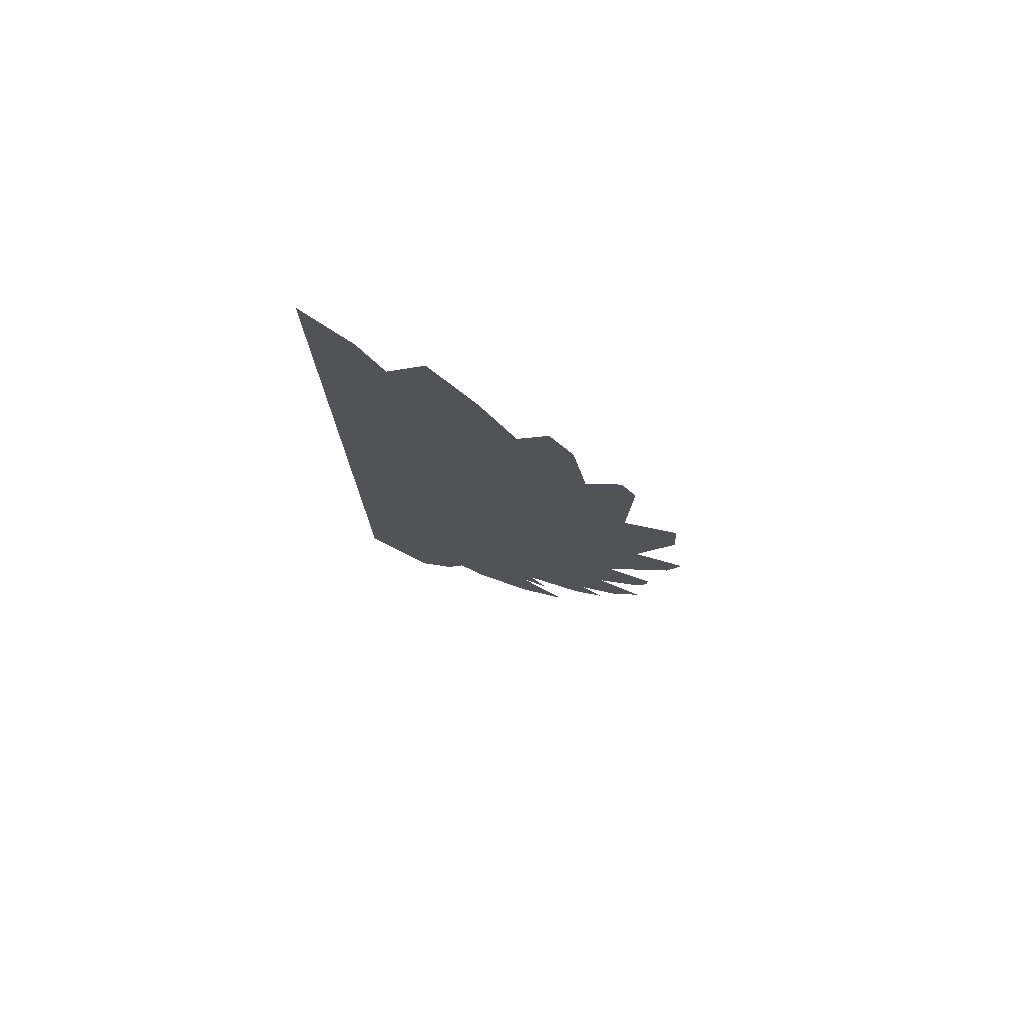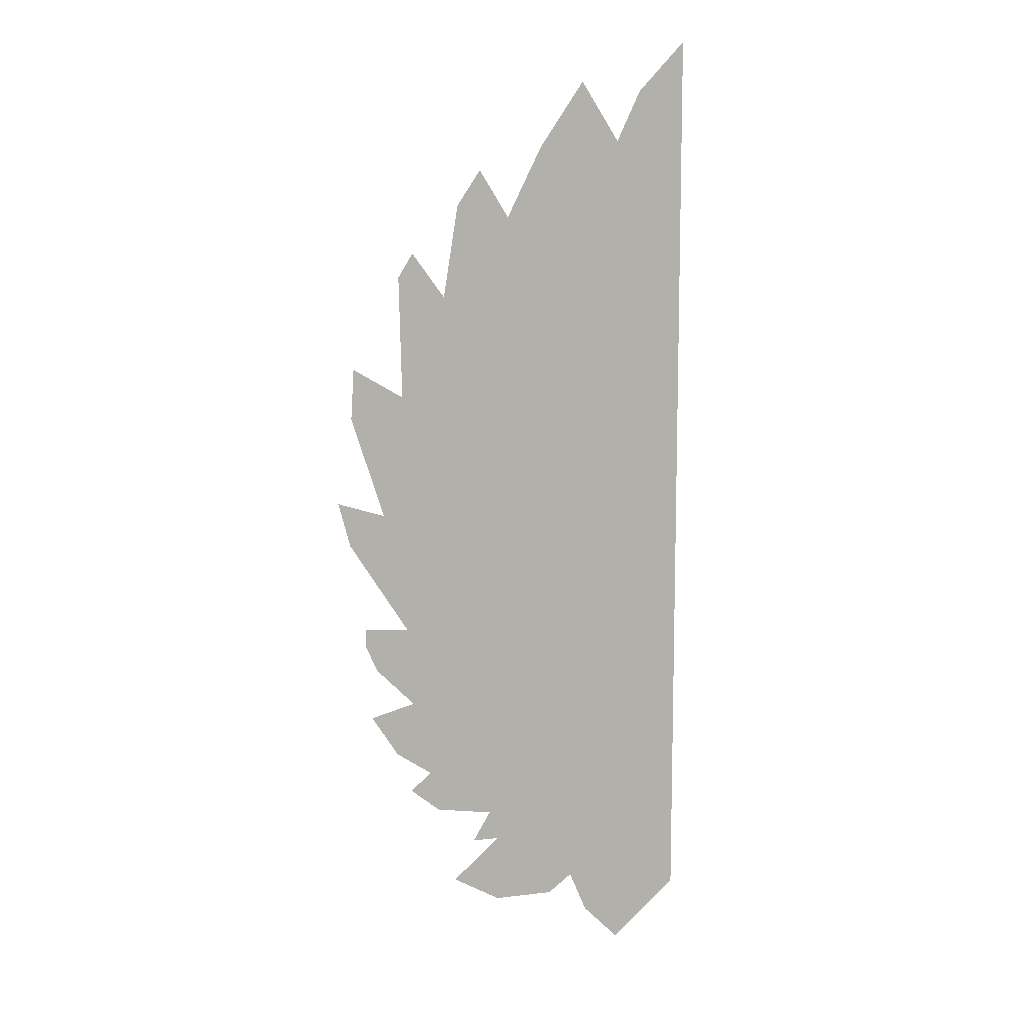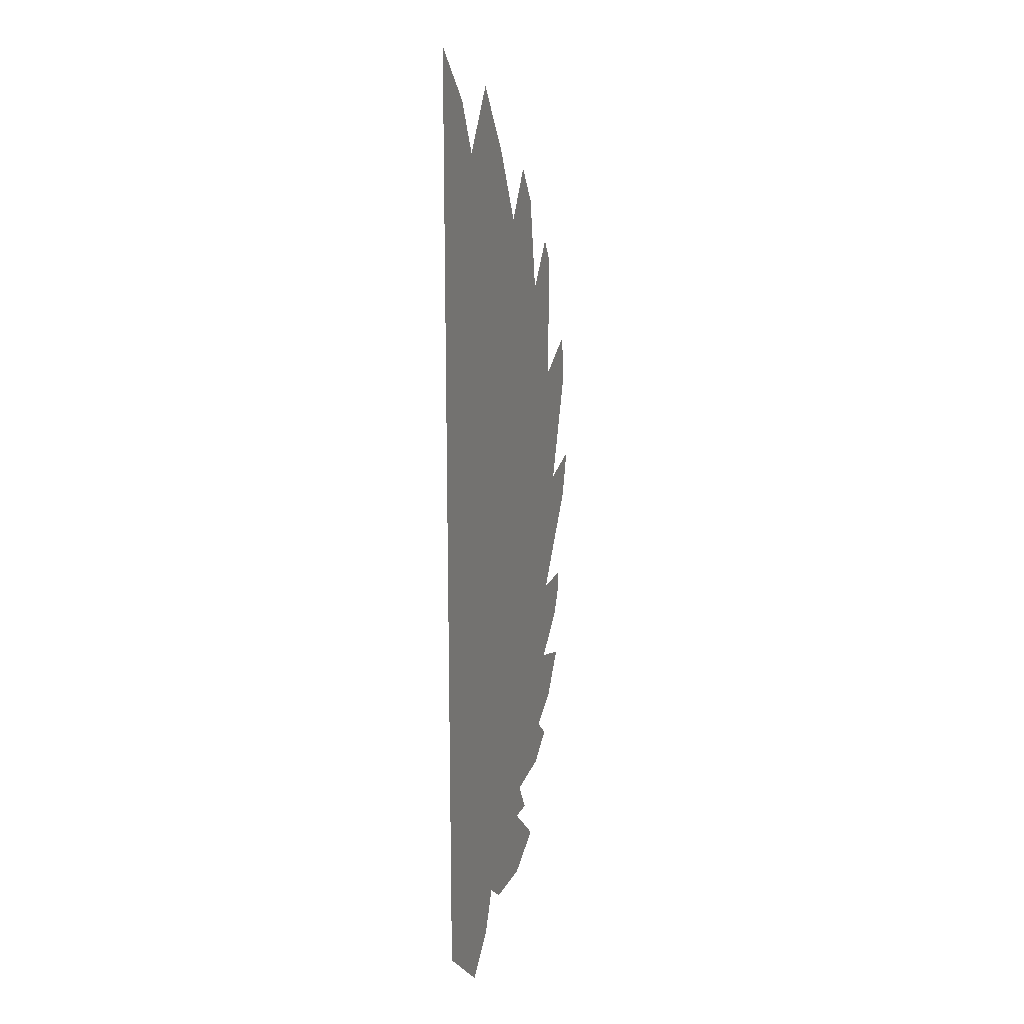
<metadata>
{"format":"obj","ext":"obj","renderer":"f3d","projection":"perspective","resolution":1024,"background":"white","views":[{"elev":77.4,"azim":19.3,"up":"+Y"},{"elev":9.9,"azim":162.5,"up":"+Y"},{"elev":16.5,"azim":-70.6,"up":"+Y"}]}
</metadata>
<code>
v 0.375 0.2188 0
v 0.3375 0.3 0
v 0.5437 0.5062 0
v 0.5 0.025 0
v 0.4375 0.04375 0
v 0.4875 0.175 0
v 0.25 -0.6312 0
v 0.2062 -0.5938 0
v 0.1938 -0.575 0
v 0.2625 0.35 0
v 0.2062 0.4875 0
v 0.4 0.675 0
v 0.4188 -0.2125 0
v 0.3937 -0.2125 0
v 0.4813 -0.0875 0
v 0.4938 -0.45 0
v 0.4938 -0.3625 0
v 0.6188 -0.3875 0
v 0.7 -0.3063 0
v 0.4688 -0.2687 0
v 0.6312 -0.2188 0
v 0.2062 0.4875 0
v 0.1437 0.55 0
v 0.15 0.8375 0
v 0.4 0.675 0
v 0.4813 -0.0875 0
v 0.5125 0 0
v 0.6813 0.0375 0
v 0.6312 -0.2188 0
v 0.1437 0.55 0
v 0.075 0.575 0
v 0.1 0.9437 0
v 0.15 0.8375 0
v 0.175 -0.4437 0
v 0.3125 -0.5563 0
v 0.1938 -0.575 0
v 0.1375 -0.5 0
v 0.15 0.8375 0
v 0.2313 0.9625 0
v 0.325 0.825 0
v 0.4 0.675 0
v 0.5813 -0.55 0
v 0.625 -0.5875 0
v 0.5625 -0.6375 0
v 0.4437 -0.6562 0
v 0.5813 -0.55 0
v 0.45 -0.5188 0
v 0.4938 -0.45 0
v 0.6188 -0.3875 0
v 0.3125 -0.5563 0
v 0.3688 -0.5563 0
v 0.425 -0.7188 0
v 0.3 -0.6625 0
v 0.4437 -0.6562 0
v 0.3688 -0.5563 0
v 0.45 -0.5188 0
v 0.5813 -0.55 0
v 0.075 0.575 0
v 0 0.575 0
v 0 1.05 0
v 0.1 0.9437 0
v 0.4437 -0.6562 0
v 0.4813 -0.7188 0
v 0.425 -0.7188 0
v 0.3688 -0.5563 0
v 0.6375 0.2938 0
v 0.4813 0.2125 0
v 0.375 0.2188 0
v 0.5437 0.5062 0
v 0.4 0.675 0
v 0.4625 0.775 0
v 0.5125 0.7 0
v 0.5437 0.5062 0
v 0.5437 0.5062 0
v 0.3375 0.3 0
v 0.2625 0.35 0
v 0.4 0.675 0
v 0.6813 0.0375 0
v 0.5125 0 0
v 0.5 0.025 0
v 0.4875 0.175 0
v 0.4188 -0.2125 0
v 0.4813 -0.0875 0
v 0.6312 -0.2188 0
v 0.4688 -0.2687 0
v 0.3125 -0.5563 0
v 0.3 -0.6625 0
v 0.25 -0.6312 0
v 0.1938 -0.575 0
v 0.6375 0.2938 0
v 0.7438 0.3563 0
v 0.75 0.25 0
v 0.6813 0.0375 0
v 0.6813 0.0375 0
v 0.4875 0.175 0
v 0.4813 0.2125 0
v 0.6375 0.2938 0
v 0.6312 -0.2188 0
v 0.725 -0.2125 0
v 0.725 -0.25 0
v 0.7 -0.3063 0
v 0.5437 0.5062 0
v 0.6125 0.6 0
v 0.6438 0.55 0
v 0.6375 0.2938 0
v 0.6188 -0.3875 0
v 0.7125 -0.4125 0
v 0.6562 -0.5 0
v 0.5813 -0.55 0
v 0.4938 -0.3625 0
v 0.4688 -0.2687 0
v 0.7 -0.3063 0
v 0.6188 -0.3875 0
v 0.6813 0.0375 0
v 0.7812 0.06875 0
v 0.7562 -0.025 0
v 0.6312 -0.2188 0
v 0.1095 -0.6644 0
v 0.1062 -0.6062 0
v 0.1812 -0.6 0
v 0.2188 -0.7063 0
v 0.1231 -0.697 0
v 0.1231 -0.678 0
v 0.4813 -0.8 0
v 0.3125 -0.7375 0
v 0.3 -0.6625 0
v 0.1231 -0.678 0
v 0.2062 -0.5938 0
v 0.25 -0.6312 0
v 0.1313 -0.9563 0
v 0.05 -0.8812 0
v 0.05 -0.8562 0
v 0.25 -0.6312 0
v 0.2437 -0.6562 0
v 0.2188 -0.7063 0
v 0.1231 -0.678 0
v 0 -0.5 0
v 0.1375 -0.5 0
v 0.09375 -0.5875 0
v 0 -0.5907 0
v 0.2437 -0.6562 0
v 0.2625 -0.675 0
v 0.2687 -0.7063 0
v 0.2188 -0.7063 0
v 0.1938 -0.575 0
v 0.1688 -0.5813 0
v 0.09375 -0.5875 0
v 0.1375 -0.5 0
v 0.1095 -0.6644 0
v 0.1812 -0.6 0
v 0.2062 -0.5938 0
v 0.1231 -0.678 0
v 0.0769 -0.678 0
v 0 -0.7375 0
v 0 -0.6094 0
v 0.09045 -0.6644 0
v 0.09045 -0.6644 0
v 0 -0.6094 0
v 0.1062 -0.6062 0
v 0.1095 -0.6644 0
v 0.2687 -0.7063 0
v 0.2625 -0.675 0
v 0.3 -0.6625 0
v 0.3125 -0.7375 0
v 0.175 -0.775 0
v 0.2188 -0.825 0
v 0.1938 -0.8938 0
v 0.1313 -0.9563 0
v 0.175 -0.7375 0
v 0.175 -0.775 0
v 0.08125 -0.825 0
v 0.08125 -0.775 0
v 0.08125 -0.825 0
v 0.175 -0.775 0
v 0.1313 -0.9563 0
v 0.05 -0.8562 0
v 0.425 -0.8375 0
v 0.3187 -0.8375 0
v 0.2875 -0.8187 0
v 0.3125 -0.775 0
v 0.4813 -0.8 0
v 0.425 -0.8375 0
v 0.3125 -0.775 0
v 0.3125 -0.7375 0
v 0.2188 -0.7063 0
v 0.175 -0.7375 0
v 0.1095 -0.7107 0
v 0.1231 -0.697 0
v 0.0375 -0.7375 0
v 0 -0.7375 0
v 0.0769 -0.678 0
v 0.0769 -0.697 0
v 0.175 -0.7375 0
v 0.08125 -0.775 0
v 0.09045 -0.7107 0
v 0.1095 -0.7107 0
v 0.08125 -0.775 0
v 0.0375 -0.7375 0
v 0.0769 -0.697 0
v 0.09045 -0.7107 0
v 0.075 -0.4625 0
v 0 -0.4625 0
v 0 -0.1187 0
v 0.3688 -0.375 0
v 0.3438 -0.3187 0
v 0.4938 -0.3625 0
v 0.1 0.2625 0
v 0.15 0.35 0
v 0.1875 0.275 0
v 0.06565 -0.1094 0
v 0 -0.1094 0
v 0 0 0
v 0.025 0.225 0
v 0.05 0.2625 0
v 0.1 0.2625 0
v 0.0875 0.375 0
v 0.04375 0.4625 0
v 0.075 0.575 0
v 0.1306 -9e-05 0
v 0.125 0.0375 0
v 0.2 0.0625 0
v 0.3125 -0.5563 0
v 0.175 -0.4437 0
v 0.2625 -0.3563 0
v 0.1437 -0.0875 0
v 0.1306 -9e-05 0
v 0.2 0.0625 0
v 0.275 0.1562 0
v 0.375 0.2188 0
v 0.4375 0.04375 0
v 0.3375 0.05625 0
v 0.125 0.0375 0
v 0.025 0.1437 0
v 0.25 0.1437 0
v 0.2 0.0625 0
v 0.3375 0.05625 0
v 0.2625 0.08125 0
v 0.25 0.1125 0
v 0.275 0.1562 0
v 0.375 0.2188 0
v 0.4813 0.2125 0
v 0.4875 0.175 0
v 0.4375 0.04375 0
v 0.025 0.1437 0
v 0.025 0.225 0
v 0.25 0.2313 0
v 0.25 0.1437 0
v 0.1625 0.4625 0
v 0.1375 0.4625 0
v 0.1437 0.55 0
v 0.2062 0.4875 0
v 0.04375 0.4625 0
v 0 0.4625 0
v 0 0.575 0
v 0.075 0.575 0
v 0.1437 0.55 0
v 0.1375 0.4625 0
v 0.0875 0.375 0
v 0.075 0.575 0
v 0.2 0.2875 0
v 0.1625 0.4625 0
v 0.2062 0.4875 0
v 0.2625 0.35 0
v 0.025 0.225 0
v 0.1 0.2625 0
v 0.1875 0.275 0
v 0.25 0.2313 0
v 0.275 0.1562 0
v 0.275 0.2313 0
v 0.3375 0.3 0
v 0.375 0.2188 0
v 0.275 0.2313 0
v 0.2 0.2875 0
v 0.2625 0.35 0
v 0.3375 0.3 0
v 0.1562 -0.2313 0
v 0.2125 -0.2313 0
v 0.2625 -0.3563 0
v 0.175 -0.4437 0
v 0.3438 -0.3187 0
v 0.3438 -0.275 0
v 0.4688 -0.2687 0
v 0.4938 -0.3625 0
v 0.1125 -0.2 0
v 0.1562 -0.2313 0
v 0.175 -0.4437 0
v 0.075 -0.4625 0
v 0.3438 -0.275 0
v 0.3937 -0.2125 0
v 0.4188 -0.2125 0
v 0.4688 -0.2687 0
v 0.45 -0.5188 0
v 0.4 -0.4813 0
v 0.35 -0.4125 0
v 0.4938 -0.45 0
v 0.3875 -0.5 0
v 0.4 -0.4813 0
v 0.45 -0.5188 0
v 0.3688 -0.5563 0
v 0.3875 -0.5 0
v 0.3688 -0.5563 0
v 0.3125 -0.5563 0
v 0.2625 -0.3563 0
v 0.4938 -0.45 0
v 0.35 -0.4125 0
v 0.3688 -0.375 0
v 0.4938 -0.3625 0
v 0.06875 -0.1187 0
v 0.1125 -0.2 0
v 0.075 -0.4625 0
v 0 -0.1187 0
v 0.4375 0.04375 0
v 0.5 0.025 0
v 0.5125 0 0
v 0.4813 -0.0875 0
v 0.2437 -0.1437 0
v 0.2 -0.1 0
v 0.2625 0.0125 0
v 0.325 0.0125 0
v 0.2 -0.1 0
v 0.1437 -0.0875 0
v 0.2 0.0625 0
v 0.2625 0.0125 0
v 0.325 0.0125 0
v 0.3375 0.05625 0
v 0.4375 0.04375 0
v 0.4813 -0.0875 0
v 0.1437 -0.0875 0
v 0.0875 -0.1313 0
v 0.075 -0.1125 0
v 0.1306 -9e-05 0
v 0.2125 -0.2313 0
v 0.2437 -0.2 0
v 0.4813 -0.0875 0
v 0.2625 -0.3563 0
v 0.325 0.0125 0
v 0.4813 -0.0875 0
v 0.2437 -0.2 0
v 0.2437 -0.1437 0
v 0.08125 0 0
v 0.1094 -0.01875 0
v 0.06565 -0.1094 0
v 0 0 0
v 0.1 0.2625 0
v 0.0875 0.375 0
v 0.15 0.35 0
v 0.2625 -0.3563 0
v 0.3438 -0.275 0
v 0.3438 -0.3187 0
v 0.1375 -0.9875 0
v 0.05 -0.8812 0
v 0.1313 -0.9563 0
v 0.2875 -0.8187 0
v 0.2266 -0.81 0
v 0.2782 -0.8053 0
v 0.06875 -0.1187 0
v 0 -0.1187 0
v 0 -0.1094 0
v 0.1375 -0.5 0
v 0.075 -0.4625 0
v 0.175 -0.4437 0
v 0.2188 -0.825 0
v 0.175 -0.775 0
v 0.1938 -0.7725 0
v 0.2266 -0.81 0
v 0.2 -0.1 0
v 0.2437 -0.1437 0
v 0.2437 -0.2 0
v 0.2125 -0.2313 0
v 0.2875 -0.8187 0
v 0.3187 -0.8375 0
v 0.3 -0.8625 0
v 0.25 -0.825 0
v 0.3 -0.6625 0
v 0.2625 -0.675 0
v 0.2437 -0.6562 0
v 0.25 -0.6312 0
v 0.1625 0.4625 0
v 0.2 0.2875 0
v 0.1875 0.275 0
v 0.15 0.35 0
v 0.1938 -0.8938 0
v 0.2188 -0.825 0
v 0.25 -0.825 0
v 0.2125 -0.9125 0
v 0.2 0.2875 0
v 0.275 0.2313 0
v 0.25 0.2313 0
v 0.1875 0.275 0
v 0.175 -0.7375 0
v 0.2188 -0.7063 0
v 0.2266 -0.7209 0
v 0.1938 -0.7444 0
v 0.1938 -0.7444 0
v 0.1938 -0.7725 0
v 0.175 -0.775 0
v 0.175 -0.7375 0
v 0.2062 -0.5938 0
v 0.1812 -0.6 0
v 0.1688 -0.5813 0
v 0.1938 -0.575 0
v 0.1437 -0.0875 0
v 0.2 -0.1 0
v 0.2125 -0.2313 0
v 0.1562 -0.2313 0
v 0.3438 -0.3187 0
v 0.3688 -0.375 0
v 0.35 -0.4125 0
v 0.2625 -0.3563 0
v 0.2969 -0.7725 0
v 0.2969 -0.7444 0
v 0.3125 -0.7375 0
v 0.3125 -0.775 0
v 0.3125 -0.775 0
v 0.2875 -0.8187 0
v 0.2782 -0.8053 0
v 0.2969 -0.7725 0
v 0.425 -0.8375 0
v 0.4813 -0.8 0
v 0.525 -0.8063 0
v 0.425 -0.8625 0
v 0.3937 -0.2125 0
v 0.3438 -0.275 0
v 0.2625 -0.3563 0
v 0.4813 -0.0875 0
v 0.35 -0.4125 0
v 0.4 -0.4813 0
v 0.3875 -0.5 0
v 0.2625 -0.3563 0
v 0.3187 -0.8375 0
v 0.425 -0.8375 0
v 0.425 -0.8625 0
v 0.3 -0.8625 0
v 0.2625 0.08125 0
v 0.3375 0.05625 0
v 0.325 0.0125 0
v 0.2625 0.0125 0
v 0.275 0.2313 0
v 0.275 0.1562 0
v 0.25 0.1437 0
v 0.25 0.2313 0
v 0.275 0.1562 0
v 0.25 0.1125 0
v 0.2 0.0625 0
v 0.25 0.1437 0
v 0.2687 -0.7063 0
v 0.3125 -0.7375 0
v 0.2969 -0.7444 0
v 0.2641 -0.7209 0
v 0.2641 -0.7209 0
v 0.2266 -0.7209 0
v 0.2188 -0.7063 0
v 0.2687 -0.7063 0
v 0.2625 0.0125 0
v 0.2 0.0625 0
v 0.25 0.1125 0
v 0.2625 0.08125 0
v 0.02815 -0.7531 0
v 0 -0.7531 0
v 0 -0.7375 0
v 0.0375 -0.7375 0
v 0 0.4625 0
v 0.04375 0.4625 0
v 0.05 0.2625 0
v 0.025 0.225 0
v 0 0.4625 0
v 0.025 0.225 0
v 0.025 0.1437 0
v 0 0 0
v 0.075 -0.1125 0
v 0.0875 -0.1313 0
v 0.1125 -0.2 0
v 0.06875 -0.1187 0
v 0.04375 0.4625 0
v 0.0875 0.375 0
v 0.1 0.2625 0
v 0.05 0.2625 0
v 0.0375 -0.7375 0
v 0.08125 -0.775 0
v 0.06095 -0.7812 0
v 0.02815 -0.7531 0
v 0.1375 0.4625 0
v 0.1625 0.4625 0
v 0.15 0.35 0
v 0.0875 0.375 0
v 0.06565 -0.1094 0
v 0.075 -0.1125 0
v 0.06875 -0.1187 0
v 0 -0.1094 0
v 0.0275 -0.8422 0
v 0.05 -0.8562 0
v 0.05 -0.8812 0
v 0 -0.8422 0
v 0 -0.8688 0
v 0 -0.8422 0
v 0.05 -0.8812 0
v 0.1375 -0.9875 0
v 0 -0.4625 0
v 0.075 -0.4625 0
v 0.1375 -0.5 0
v 0 -0.5 0
v 0.2875 -0.8187 0
v 0.25 -0.825 0
v 0.2188 -0.825 0
v 0.2266 -0.81 0
v 0.06565 -0.1094 0
v 0.1094 -0.01875 0
v 0.1306 -9e-05 0
v 0.075 -0.1125 0
v 0.0875 -0.1313 0
v 0.1437 -0.0875 0
v 0.1562 -0.2313 0
v 0.1125 -0.2 0
v 0.1095 -0.6644 0
v 0.1231 -0.678 0
v 0.1231 -0.697 0
v 0.1095 -0.7107 0
v 0.4813 -0.8 0
v 0.3 -0.6625 0
v 0.425 -0.7188 0
v 0.525 -0.8063 0
v 0.1313 -0.9563 0
v 0.1938 -0.8938 0
v 0.2125 -0.9125 0
v 0.1375 -0.9875 0
v 0.1094 -0.01875 0
v 0.08125 0 0
v 0.125 0.0375 0
v 0.1306 -9e-05 0
v 0.08125 0 0
v 0 0 0
v 0.025 0.1437 0
v 0.125 0.0375 0
v 0.06095 -0.8187 0
v 0.06095 -0.7812 0
v 0.08125 -0.775 0
v 0.08125 -0.825 0
v 0.08125 -0.825 0
v 0.05 -0.8562 0
v 0.0275 -0.8422 0
v 0.06095 -0.8187 0
v 0.0769 -0.678 0
v 0.09045 -0.6644 0
v 0.09045 -0.7107 0
v 0.0769 -0.697 0
v 0.09375 -0.5875 0
v 0.1688 -0.5813 0
v 0.1812 -0.6 0
v 0.1062 -0.6062 0
v 0.1062 -0.6062 0
v 0 -0.6094 0
v 0 -0.5907 0
v 0.09375 -0.5875 0
v 0.09045 -0.6644 0
v 0.1095 -0.6644 0
v 0.1095 -0.7107 0
v 0.09045 -0.7107 0
v 0 -0.7531 0
v 0.02815 -0.7531 0
v 0.0275 -0.8422 0
v 0 -0.8422 0
v 0.06095 -0.8187 0
v 0.0275 -0.8422 0
v 0.02815 -0.7531 0
v 0.06095 -0.7812 0
v 0.2641 -0.7209 0
v 0.2969 -0.7444 0
v 0.1938 -0.7444 0
v 0.2266 -0.7209 0
v 0.2969 -0.7725 0
v 0.2782 -0.8053 0
v 0.2266 -0.81 0
v 0.1938 -0.7725 0
v 0.1938 -0.7725 0
v 0.1938 -0.7444 0
v 0.2969 -0.7444 0
v 0.2969 -0.7725 0
g mesh7464325
f 1 2 3
f 4 5 6
f 7 8 9
f 10 11 12
f 13 14 15
f 16 17 18
f 19 20 21
f 22 23 24
f 24 25 22
f 26 27 28
f 28 29 26
f 30 31 32
f 32 33 30
f 34 35 36
f 36 37 34
f 38 39 40
f 40 41 38
f 42 43 44
f 44 45 42
f 46 47 48
f 48 49 46
f 50 51 52
f 52 53 50
f 54 55 56
f 56 57 54
f 58 59 60
f 60 61 58
f 62 63 64
f 64 65 62
f 66 67 68
f 68 69 66
f 70 71 72
f 72 73 70
f 74 75 76
f 76 77 74
f 78 79 80
f 80 81 78
f 82 83 84
f 84 85 82
f 86 87 88
f 88 89 86
f 90 91 92
f 92 93 90
f 94 95 96
f 96 97 94
f 98 99 100
f 100 101 98
f 102 103 104
f 104 105 102
f 106 107 108
f 108 109 106
f 110 111 112
f 112 113 110
f 114 115 116
f 116 117 114
g mesh7464326
f 118 119 120
f 121 122 123
f 124 125 126
f 127 128 129
f 130 131 132
f 133 134 135
f 135 136 133
f 137 138 139
f 139 140 137
f 141 142 143
f 143 144 141
f 145 146 147
f 147 148 145
f 149 150 151
f 151 152 149
f 153 154 155
f 155 156 153
f 157 158 159
f 159 160 157
f 161 162 163
f 163 164 161
f 165 166 167
f 167 168 165
f 169 170 171
f 171 172 169
f 173 174 175
f 175 176 173
f 177 178 179
f 179 180 177
f 181 182 183
f 183 184 181
f 185 186 187
f 187 188 185
f 189 190 191
f 191 192 189
f 193 194 195
f 195 196 193
f 197 198 199
f 199 200 197
g mesh7464327
f 201 202 203
f 204 205 206
f 207 208 209
f 210 211 212
f 213 214 215
f 216 217 218
f 219 220 221
f 222 223 224
f 225 226 227
f 228 229 230
f 230 231 228
f 232 233 234
f 234 235 232
f 236 237 238
f 238 239 236
f 240 241 242
f 242 243 240
f 244 245 246
f 246 247 244
f 248 249 250
f 250 251 248
f 252 253 254
f 254 255 252
f 256 257 258
f 258 259 256
f 260 261 262
f 262 263 260
f 264 265 266
f 266 267 264
f 268 269 270
f 270 271 268
f 272 273 274
f 274 275 272
f 276 277 278
f 278 279 276
f 280 281 282
f 282 283 280
f 284 285 286
f 286 287 284
f 288 289 290
f 290 291 288
f 292 293 294
f 294 295 292
f 296 297 298
f 298 299 296
f 300 301 302
f 302 303 300
f 304 305 306
f 306 307 304
f 308 309 310
f 310 311 308
f 312 313 314
f 314 315 312
f 316 317 318
f 318 319 316
f 320 321 322
f 322 323 320
f 324 325 326
f 326 327 324
f 328 329 330
f 330 331 328
f 332 333 334
f 334 335 332
f 336 337 338
f 338 339 336
f 340 341 342
f 342 343 340
g mesh7464328
f 344 345 346
f 347 348 349
f 350 351 352
f 353 354 355
f 356 357 358
f 359 360 361
f 362 363 364
f 364 365 362
f 366 367 368
f 368 369 366
f 370 371 372
f 372 373 370
f 374 375 376
f 376 377 374
f 378 379 380
f 380 381 378
f 382 383 384
f 384 385 382
f 386 387 388
f 388 389 386
f 390 391 392
f 392 393 390
f 394 395 396
f 396 397 394
f 398 399 400
f 400 401 398
f 402 403 404
f 404 405 402
f 406 407 408
f 408 409 406
f 410 411 412
f 412 413 410
f 414 415 416
f 416 417 414
f 418 419 420
f 420 421 418
f 422 423 424
f 424 425 422
f 426 427 428
f 428 429 426
f 430 431 432
f 432 433 430
f 434 435 436
f 436 437 434
f 438 439 440
f 440 441 438
f 442 443 444
f 444 445 442
f 446 447 448
f 448 449 446
f 450 451 452
f 452 453 450
f 454 455 456
f 456 457 454
f 458 459 460
f 460 461 458
f 462 463 464
f 464 465 462
f 466 467 468
f 468 469 466
f 470 471 472
f 472 473 470
f 474 475 476
f 476 477 474
f 478 479 480
f 480 481 478
f 482 483 484
f 484 485 482
f 486 487 488
f 488 489 486
f 490 491 492
f 492 493 490
f 494 495 496
f 496 497 494
f 498 499 500
f 500 501 498
f 502 503 504
f 504 505 502
f 506 507 508
f 508 509 506
f 510 511 512
f 512 513 510
f 514 515 516
f 516 517 514
f 518 519 520
f 520 521 518
f 522 523 524
f 524 525 522
f 526 527 528
f 528 529 526
f 530 531 532
f 532 533 530
f 534 535 536
f 536 537 534
f 538 539 540
f 540 541 538
f 542 543 544
f 544 545 542
f 546 547 548
f 548 549 546
f 550 551 552
f 552 553 550
f 554 555 556
f 556 557 554
g mesh7464329
f 558 559 560
f 560 561 558
f 562 563 564
f 564 565 562
f 566 567 568
f 568 569 566
f 570 571 572
f 572 573 570
f 574 575 576
f 576 577 574

</code>
